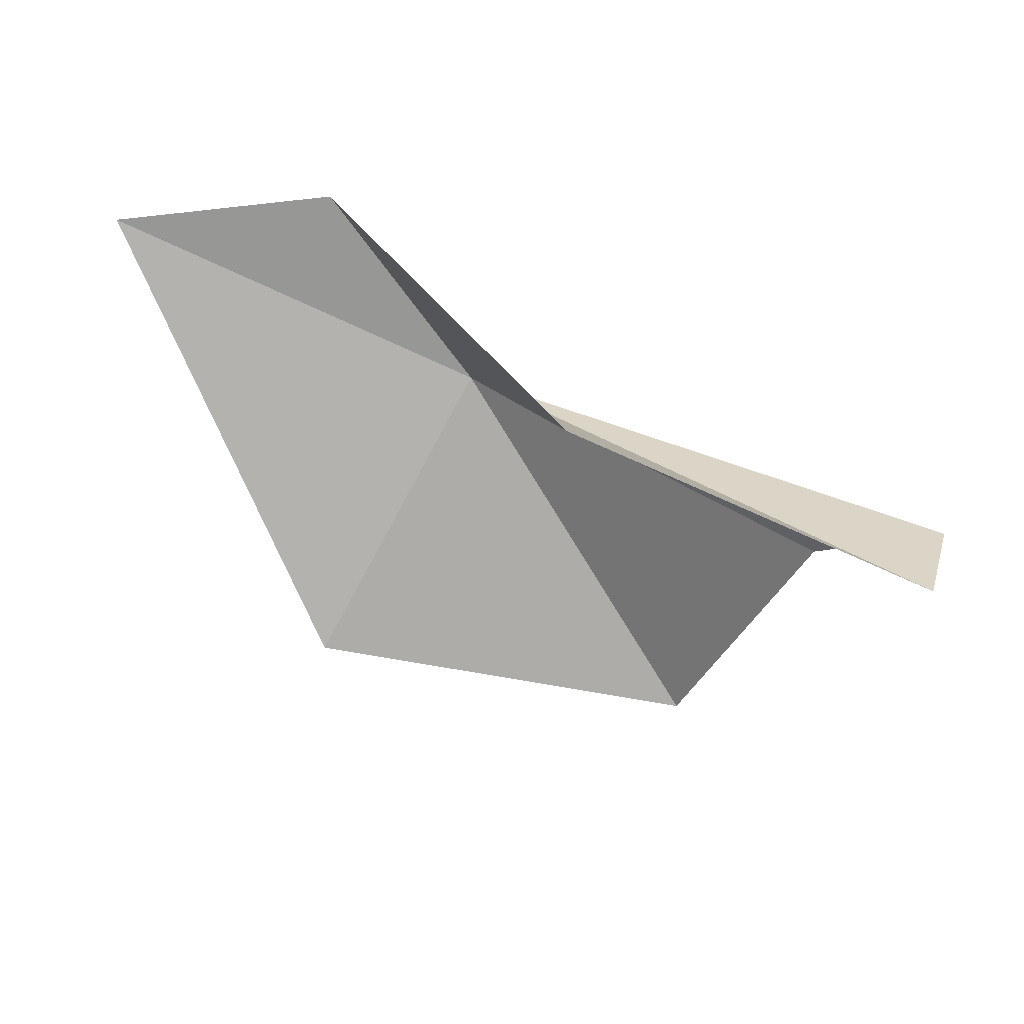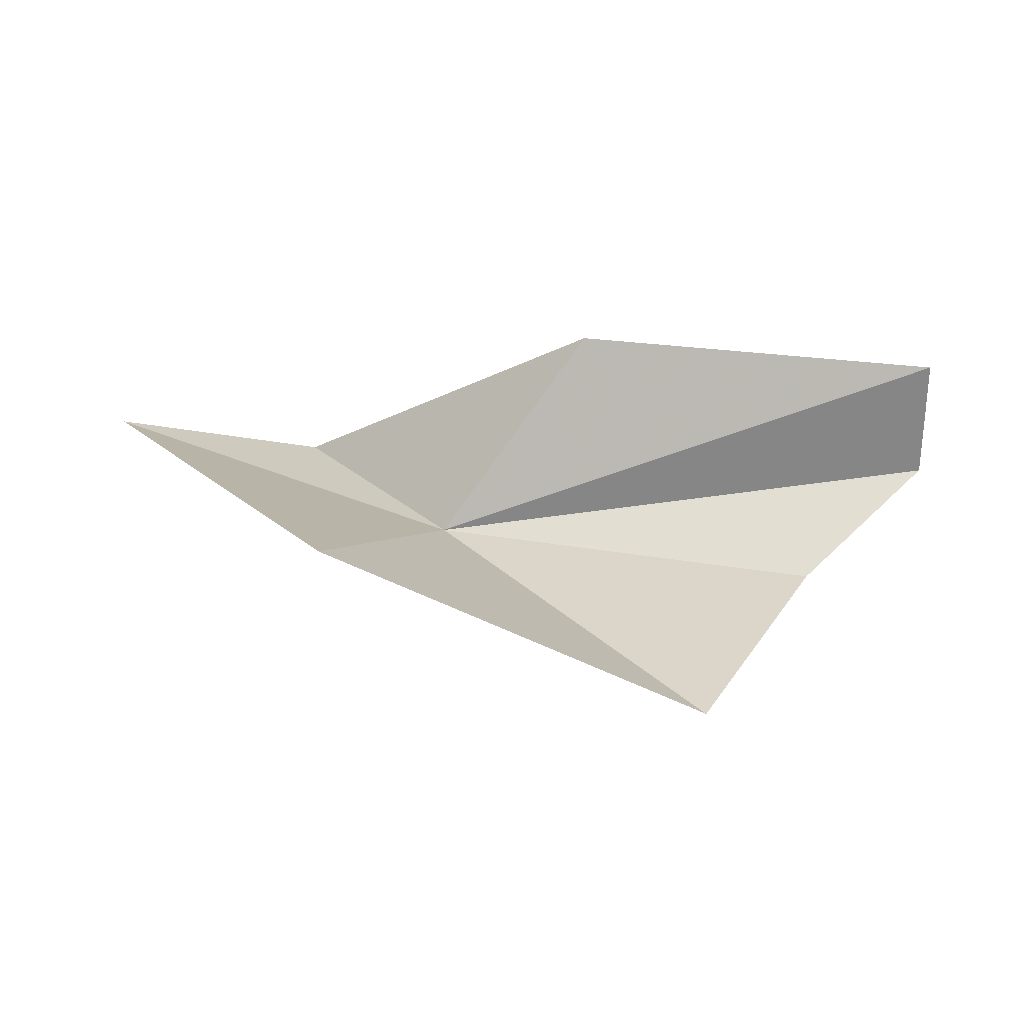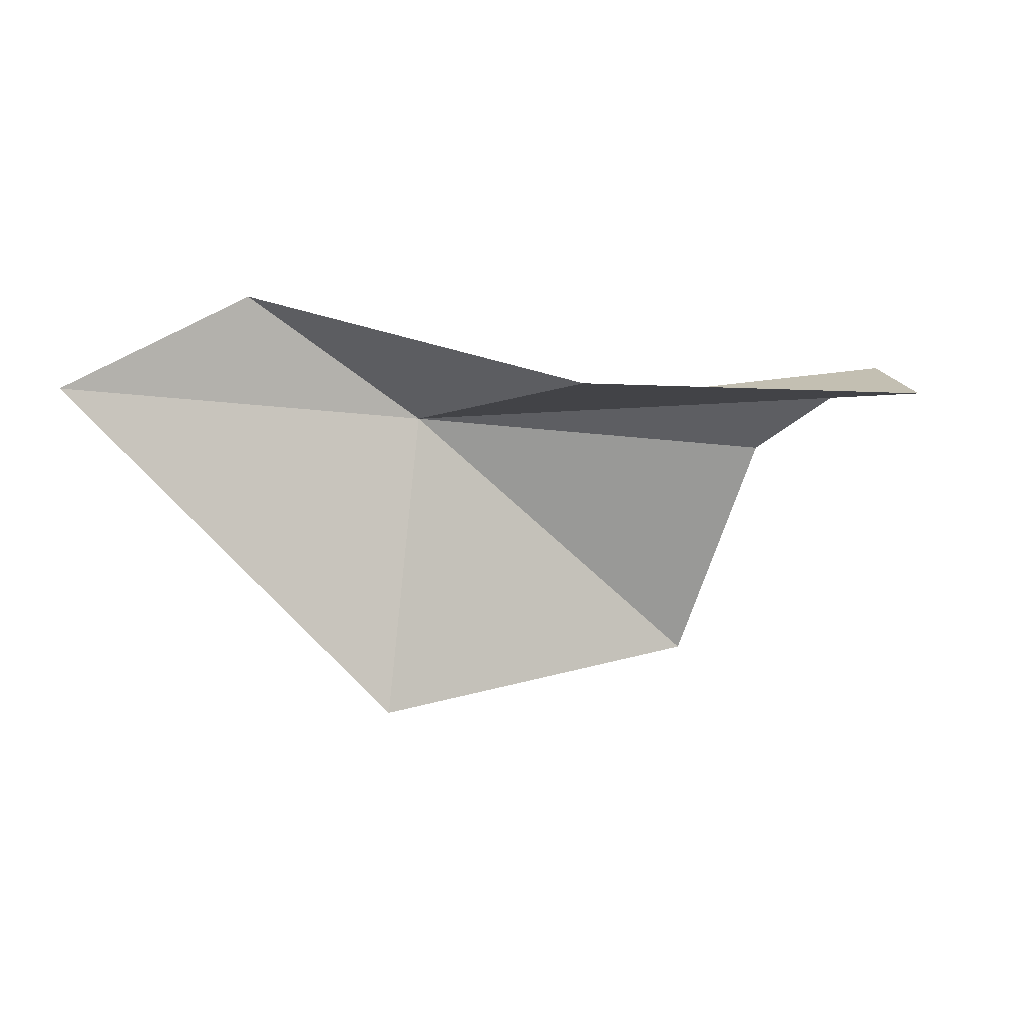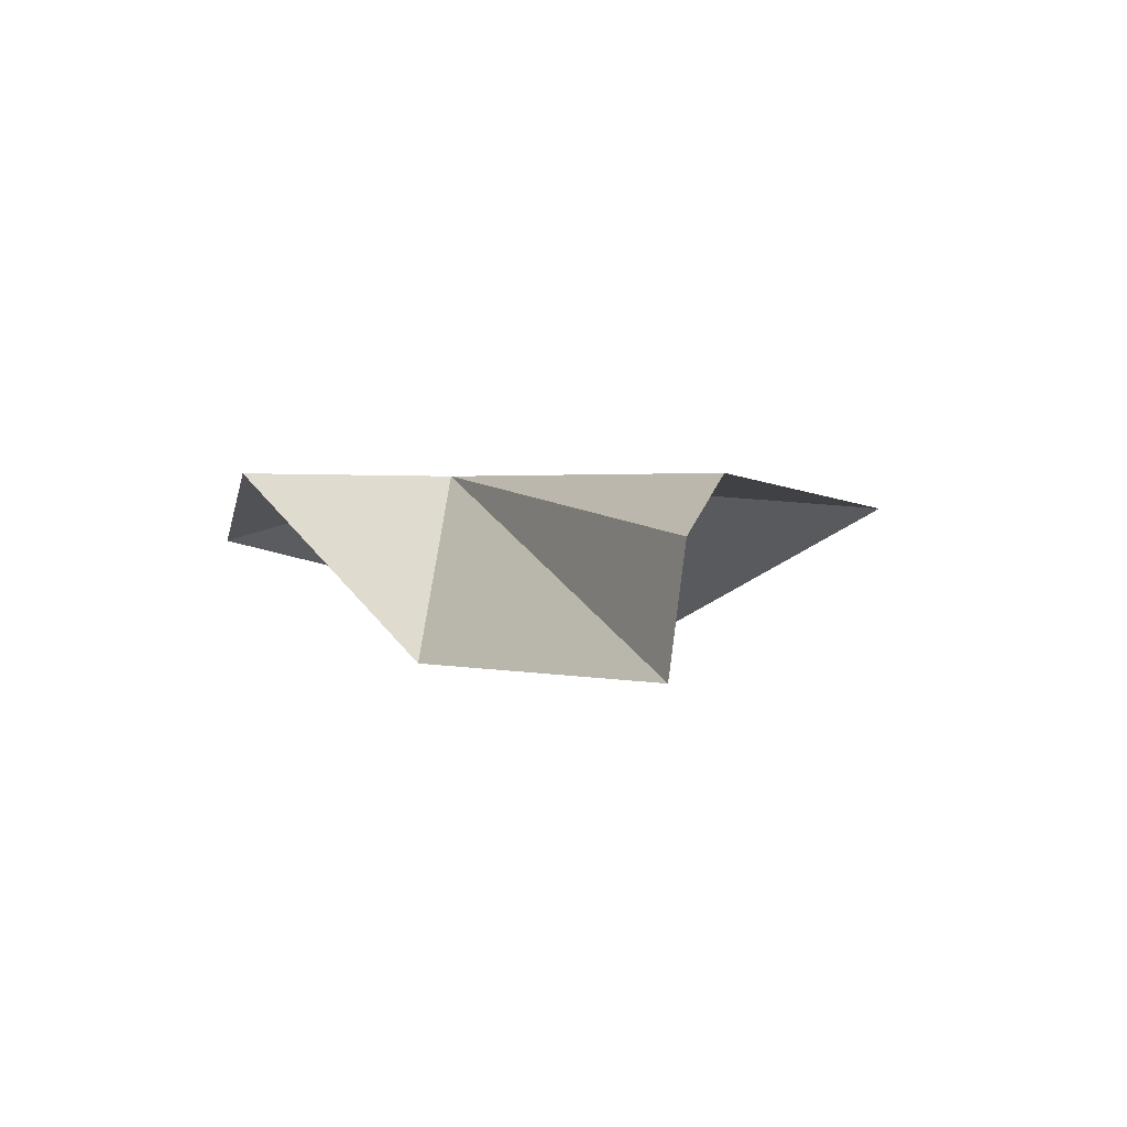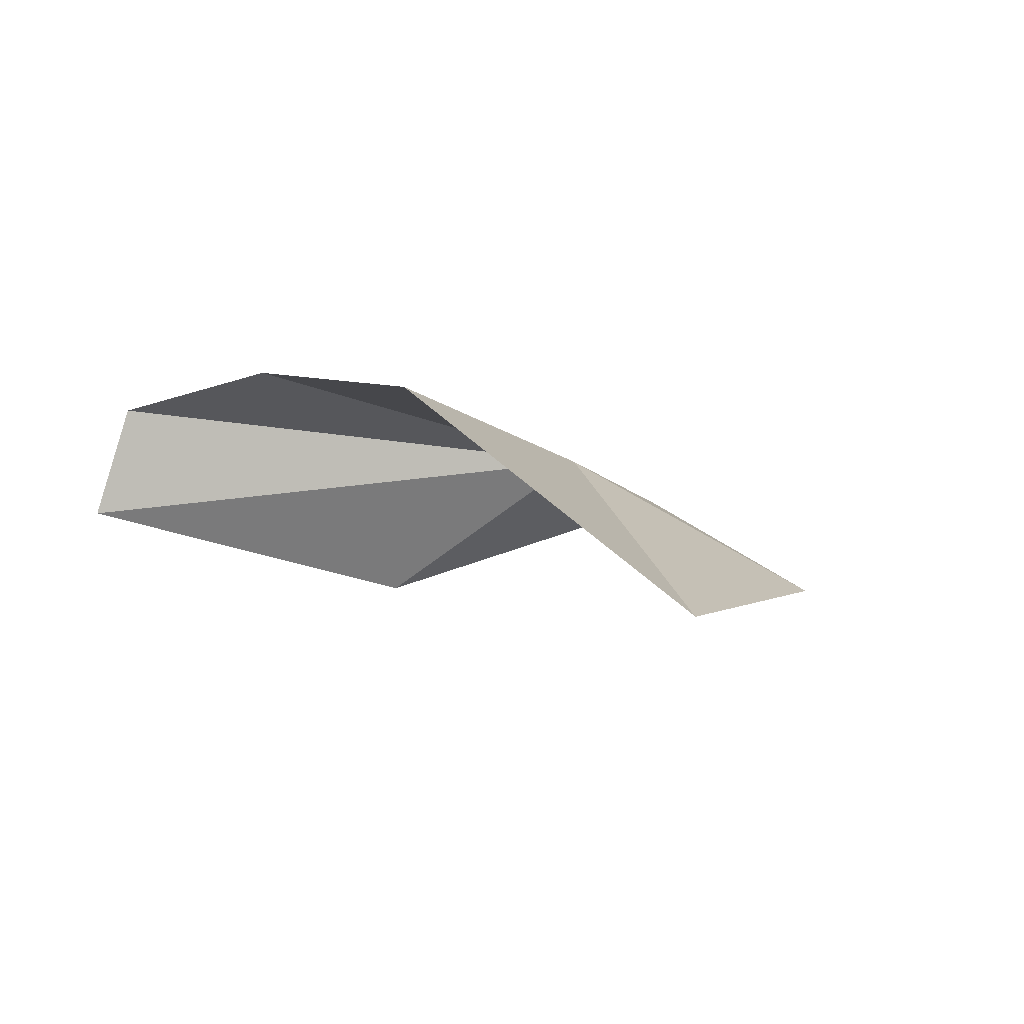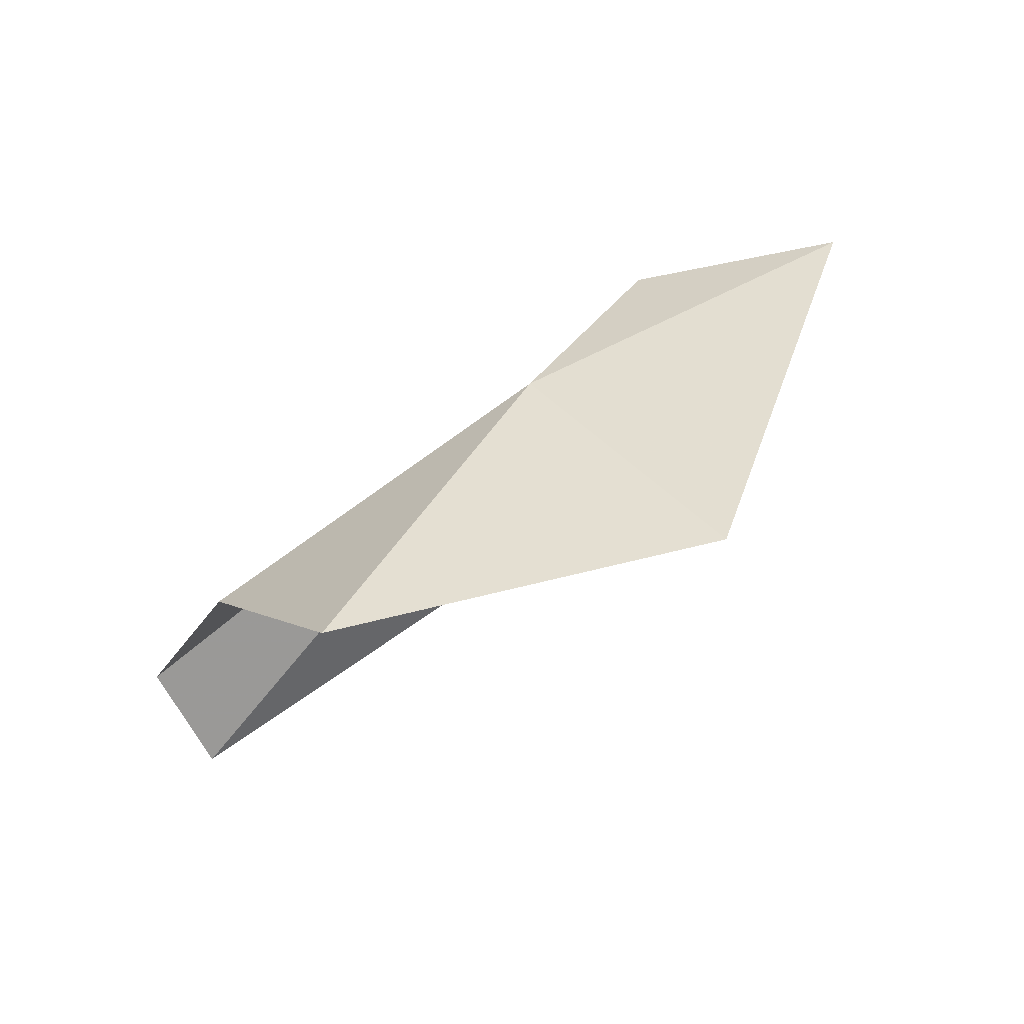
<metadata>
{"format":"obj","ext":"obj","renderer":"f3d","projection":"perspective","resolution":1024,"background":"white","views":[{"elev":41.5,"azim":-149.9,"up":"+Y"},{"elev":-48.6,"azim":-166.4,"up":"+Y"},{"elev":-56.3,"azim":-173.5,"up":"+Z"},{"elev":11.8,"azim":-113.5,"up":"+Z"},{"elev":-10.8,"azim":-14.1,"up":"+Z"},{"elev":-79.7,"azim":41.4,"up":"+Y"}]}
</metadata>
<code>
v 38.83 251 121.9
v -16.1 180.4 119.1
v 50.93 200.8 78.39
v 71.35 287.2 120.1
v 110.5 281.4 97.55
v -0.2441 272.7 92.97
v -38.8 227.6 132.8
v -66.53 249.1 127.8
v -72.17 255 104.9
f 1 2 3
f 1 5 4
f 1 3 5
f 1 4 6
f 1 7 2
f 1 8 7
f 1 6 9
f 1 9 8

</code>
